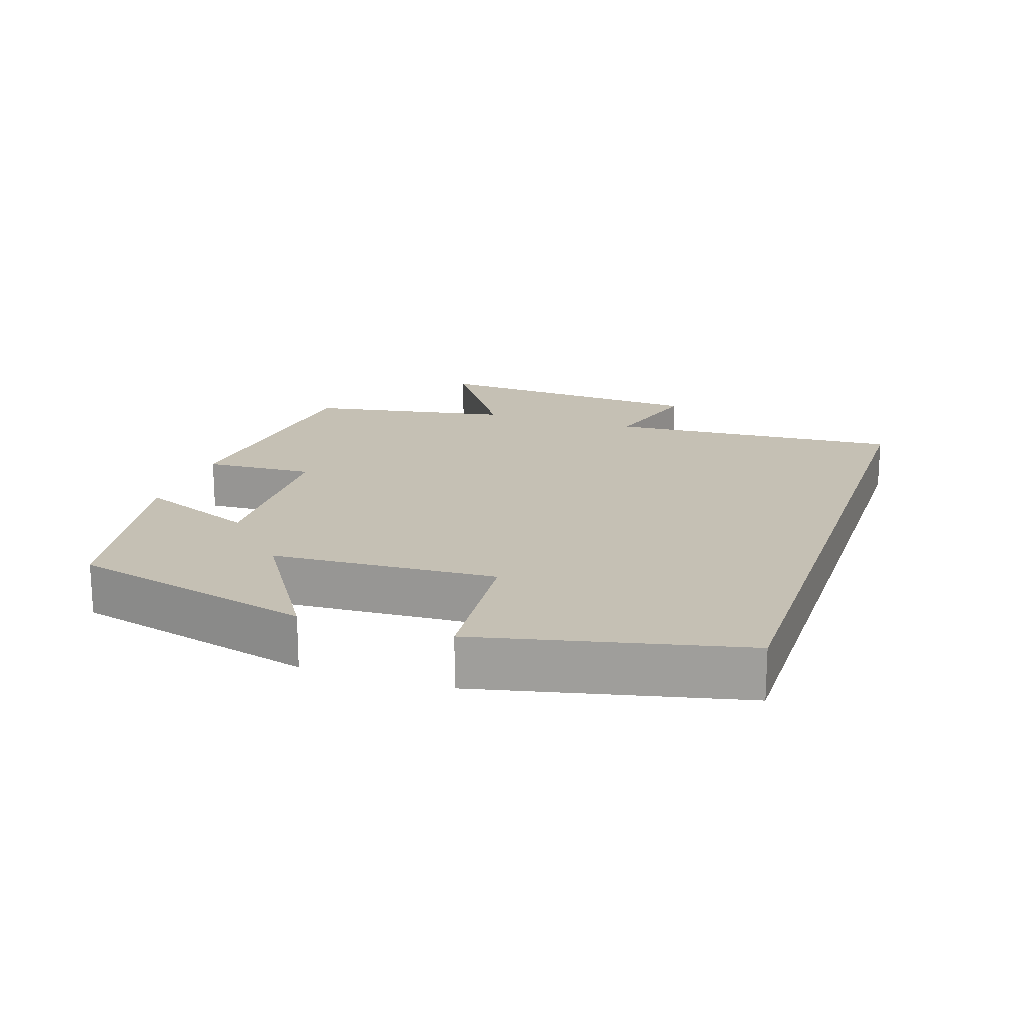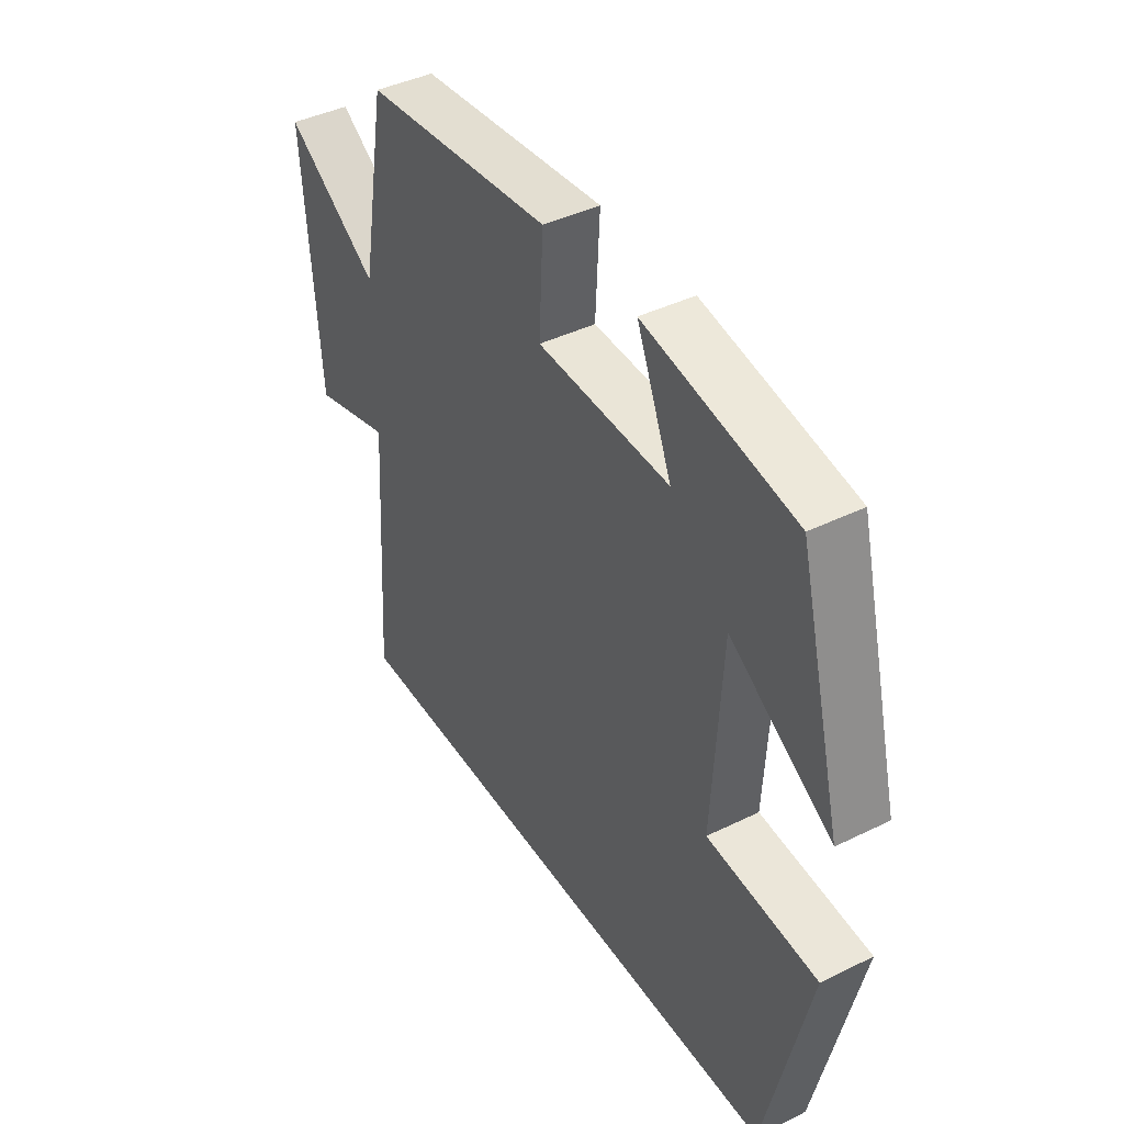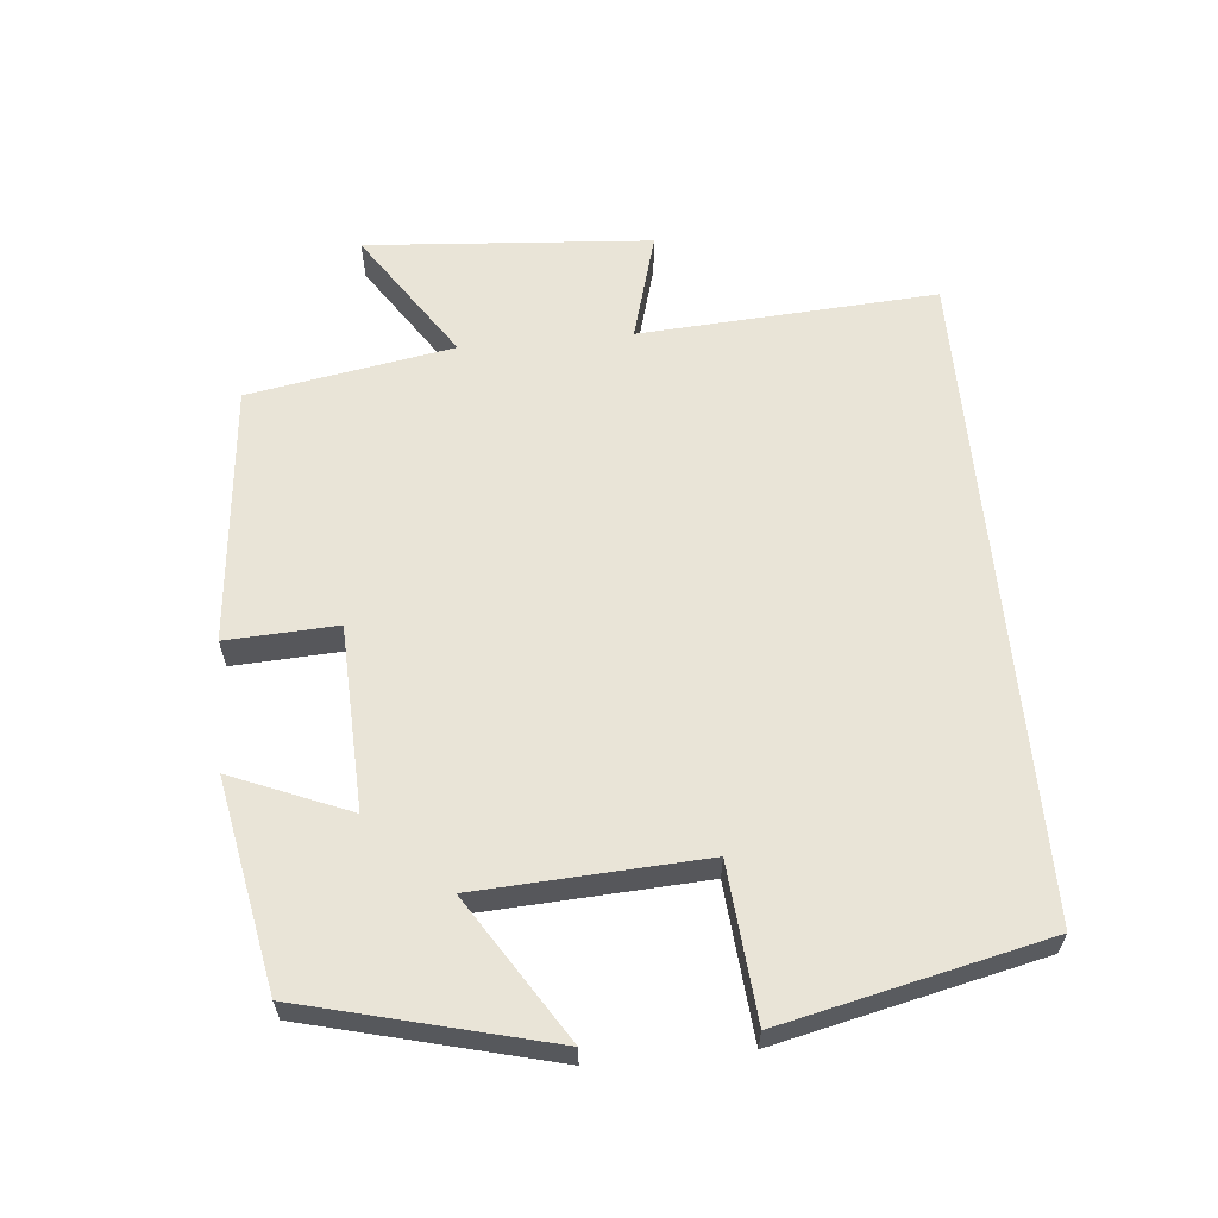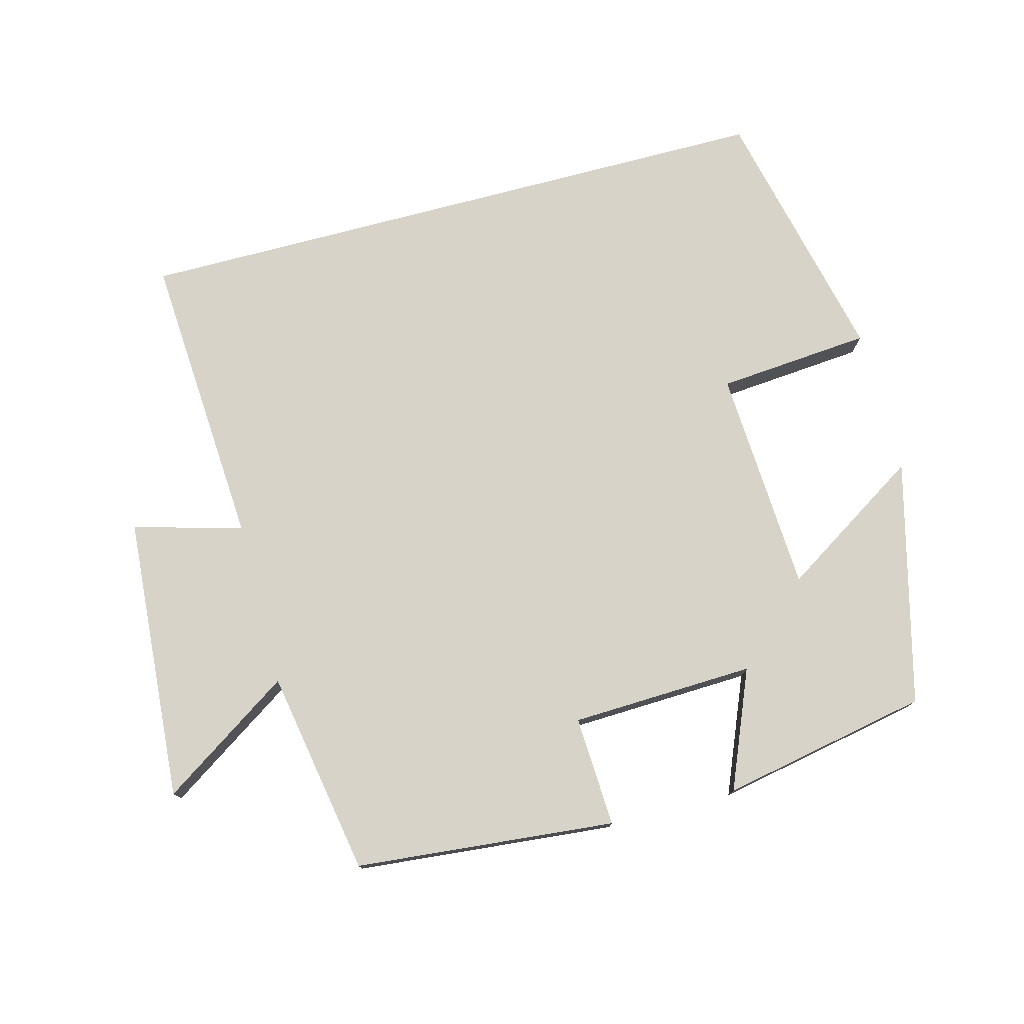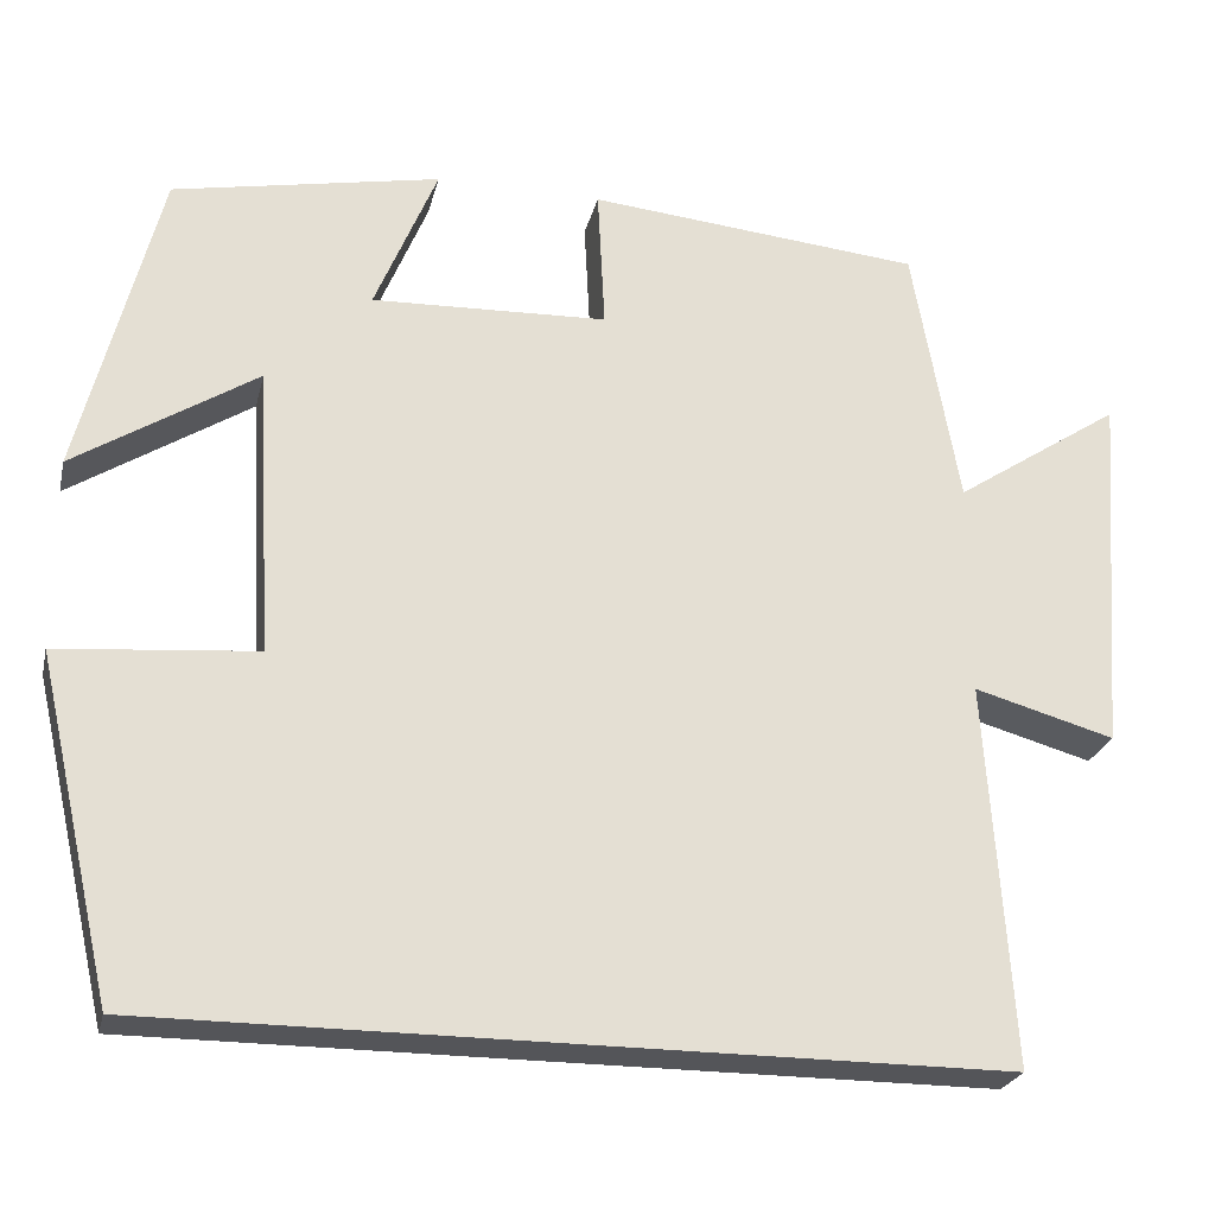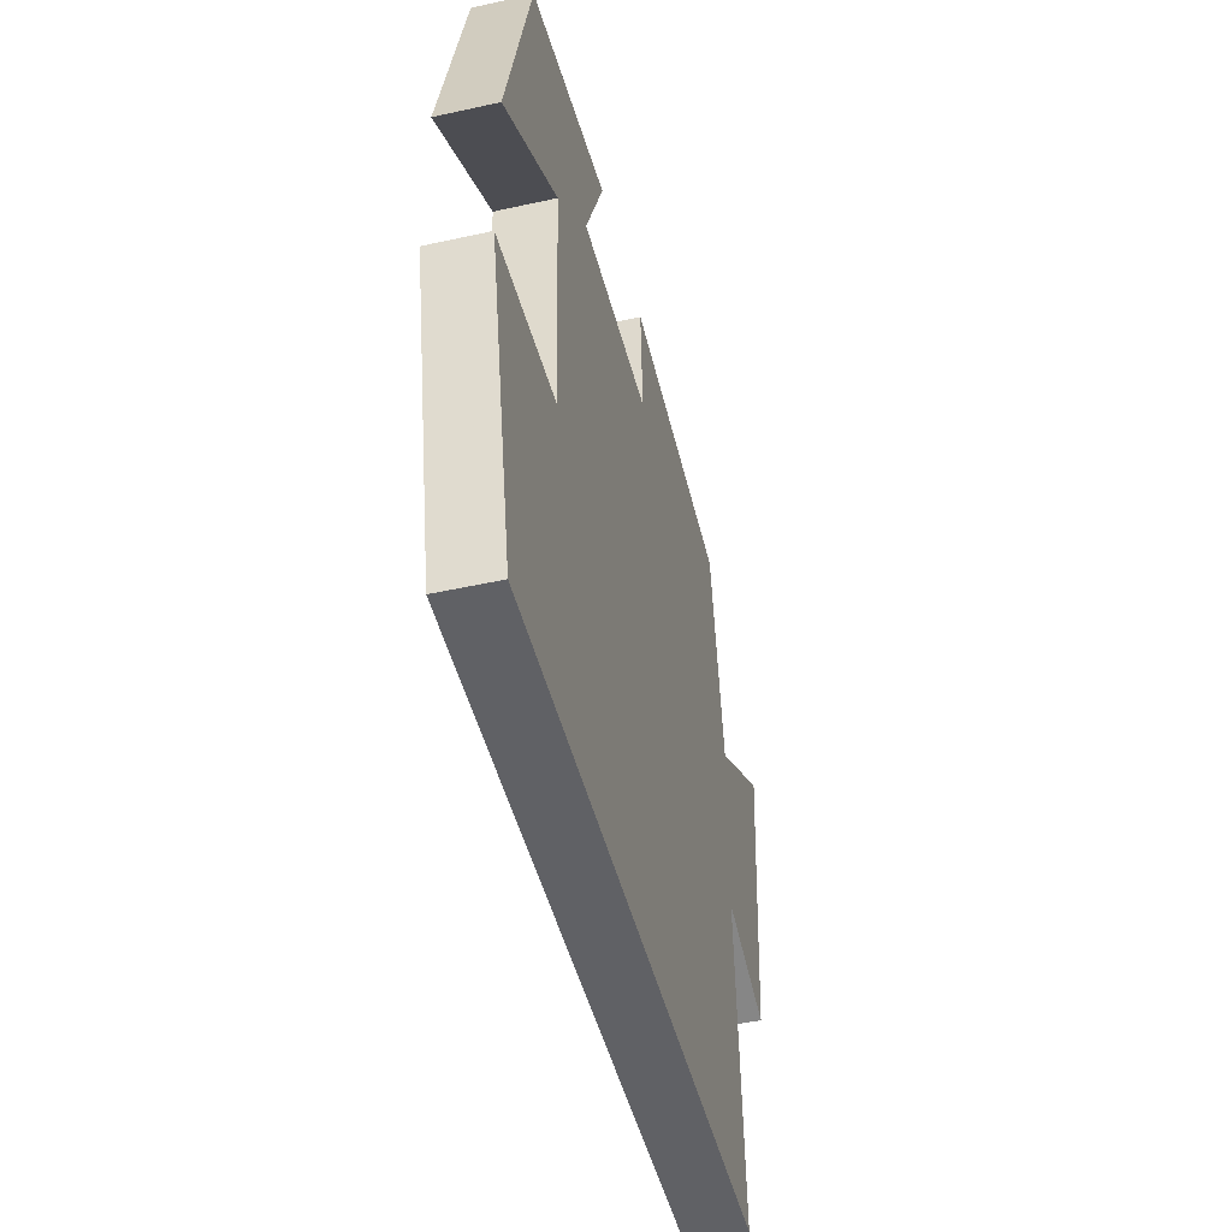
<metadata>
{"format":"obj","ext":"obj","renderer":"f3d","projection":"perspective","resolution":1024,"background":"white","views":[{"elev":18.2,"azim":108.5,"up":"+Y"},{"elev":41.8,"azim":59.4,"up":"+Z"},{"elev":61.0,"azim":84.7,"up":"+Y"},{"elev":76.4,"azim":-14.8,"up":"+Y"},{"elev":-24.7,"azim":167.0,"up":"+Z"},{"elev":-47.4,"azim":104.0,"up":"+Z"}]}
</metadata>
<code>
v -0.448 0.07 0.465
v -0.074 0.07 0.5
v -0.082 0.07 0.341
v 0.182 0.07 0.331
v 0.112 0.07 0.5
v 0.411 0.07 0.442
v 0.5 0.07 0.091
v 0.297 0.07 0.22
v 0.279 0.07 -0.104
v 0.5 0.07 -0.123
v 0.414 0.07 -0.5
v -0.528 0.07 -0.5
v -0.5 0.07 -0.072
v -0.657 0.07 -0.116
v -0.687 0.07 0.294
v -0.5 0.07 0.17
v -0.448 0 0.465
v -0.074 0 0.5
v -0.082 0 0.341
v 0.182 0 0.331
v 0.112 0 0.5
v 0.411 0 0.442
v 0.5 0 0.091
v 0.297 0 0.22
v 0.279 0 -0.104
v 0.5 0 -0.123
v 0.414 0 -0.5
v -0.528 0 -0.5
v -0.5 0 -0.072
v -0.657 0 -0.116
v -0.687 0 0.294
v -0.5 0 0.17
f 13 14 15 16
f 13 16 1 2
f 12 13 2 3
f 9 10 11 12
f 8 9 12 3
f 5 6 7 8
f 4 5 8
f 3 4 8
f 32 31 30 29
f 18 17 32 29
f 19 18 29 28
f 28 27 26 25
f 19 28 25 24
f 24 23 22 21
f 24 21 20
f 24 20 19
f 1 17 18 2
f 2 18 19 3
f 3 19 20 4
f 4 20 21 5
f 5 21 22 6
f 6 22 23 7
f 7 23 24 8
f 8 24 25 9
f 9 25 26 10
f 10 26 27 11
f 11 27 28 12
f 12 28 29 13
f 13 29 30 14
f 14 30 31 15
f 15 31 32 16
f 16 32 17 1

</code>
